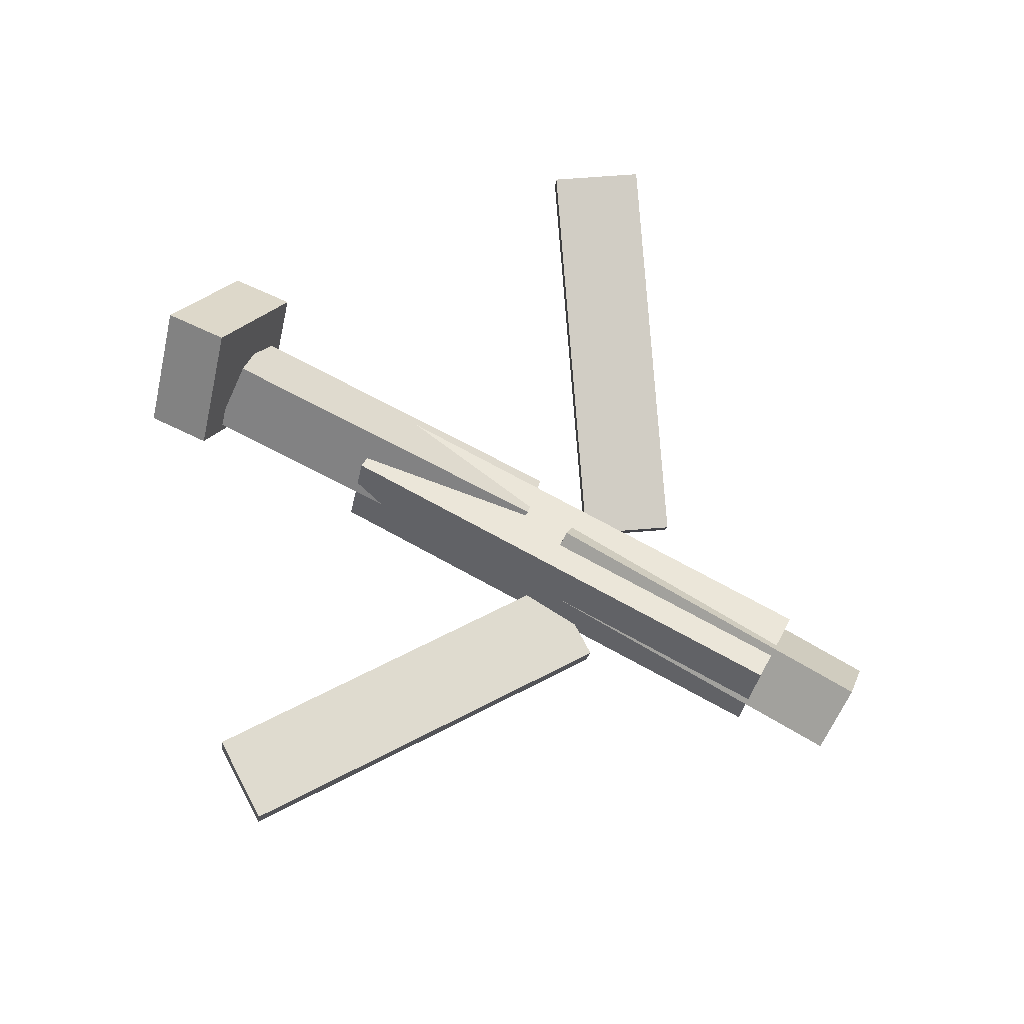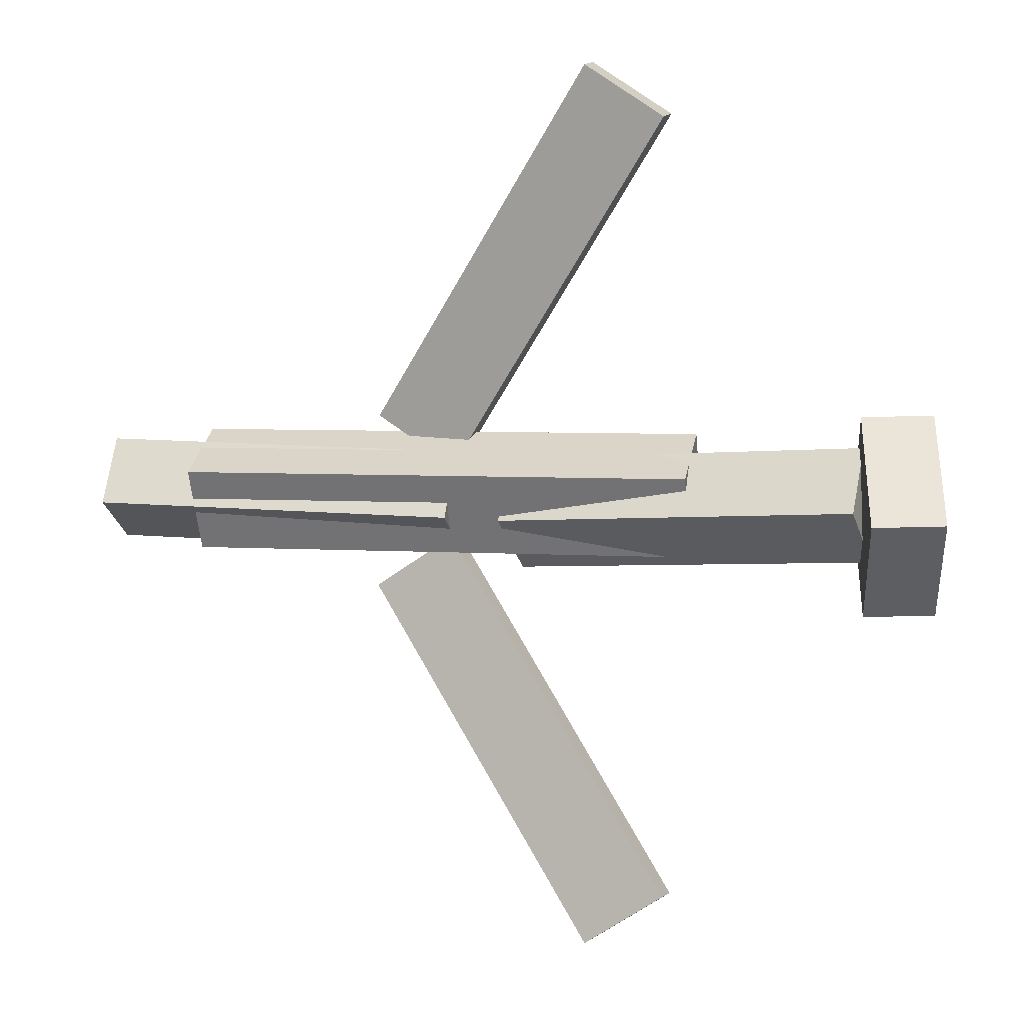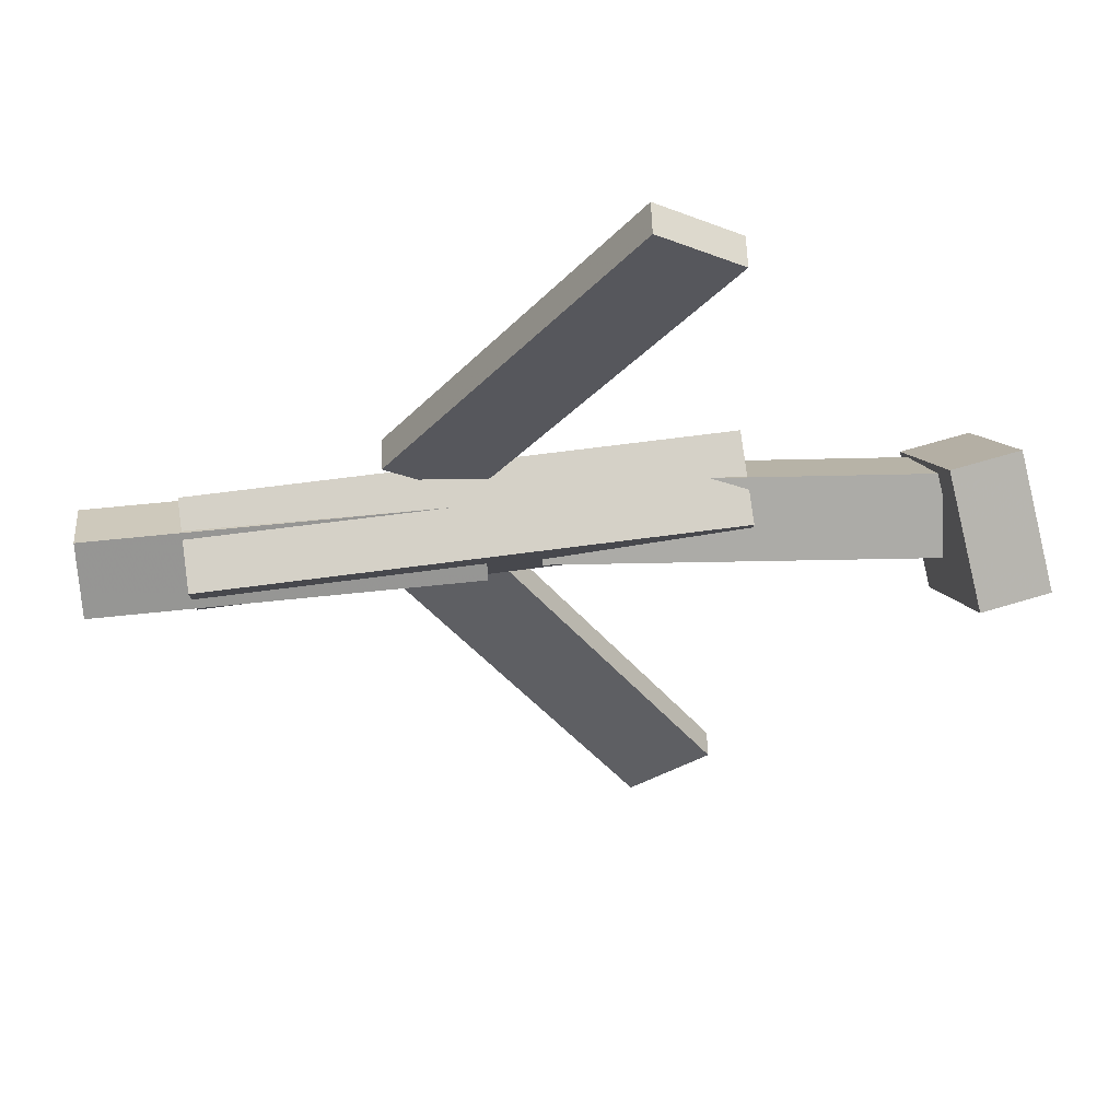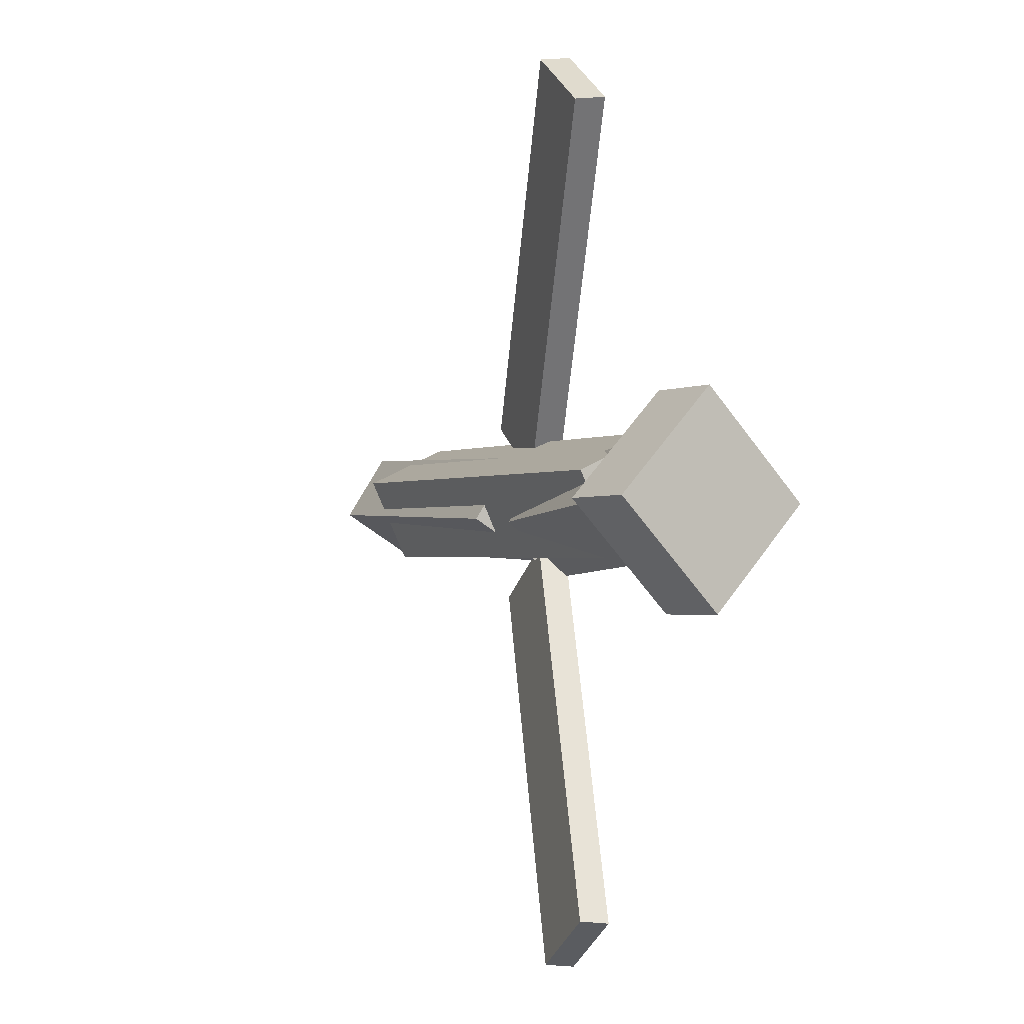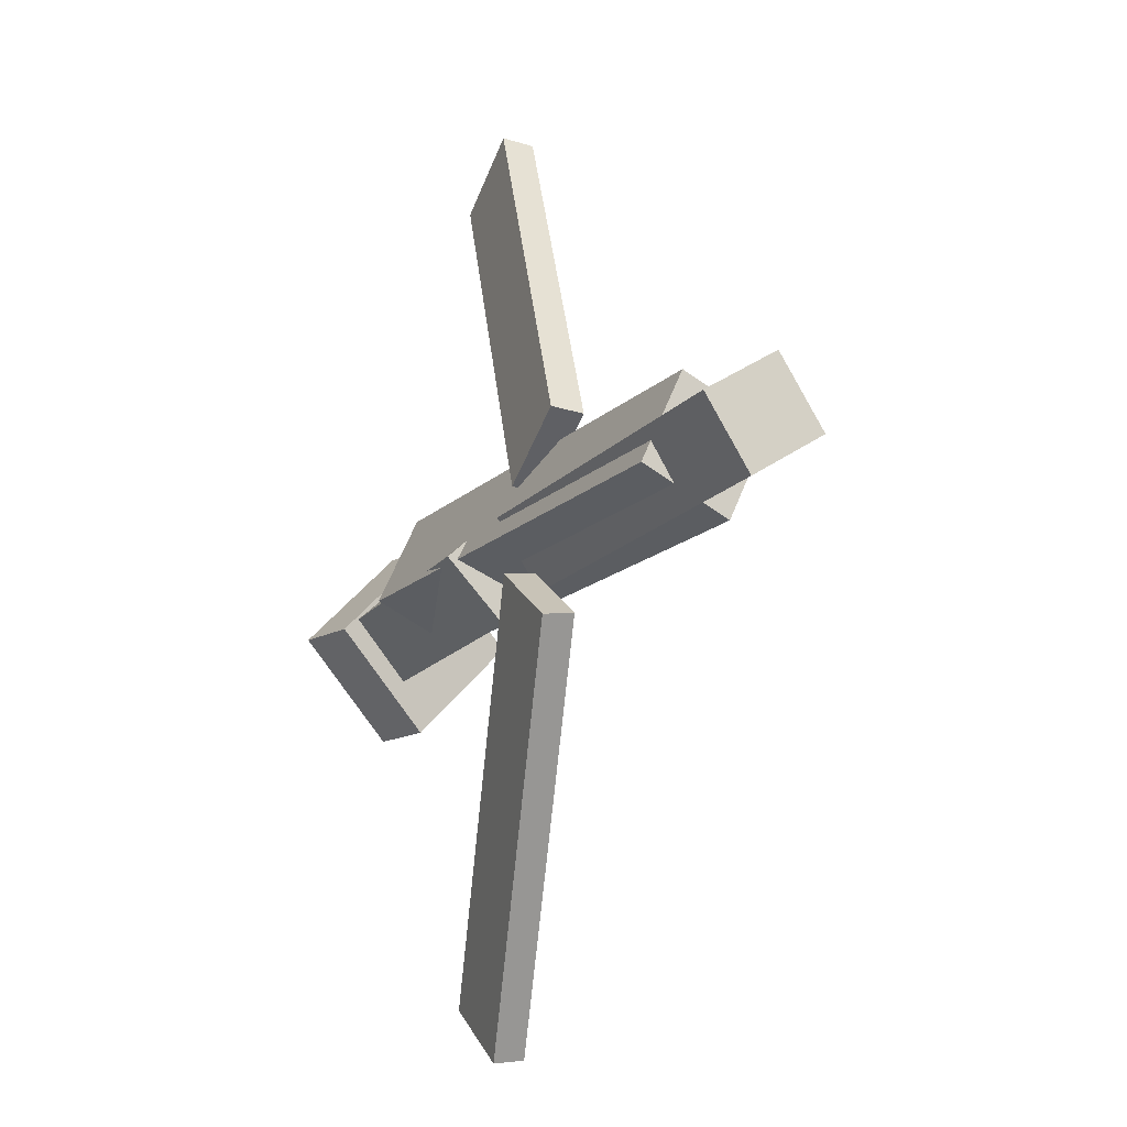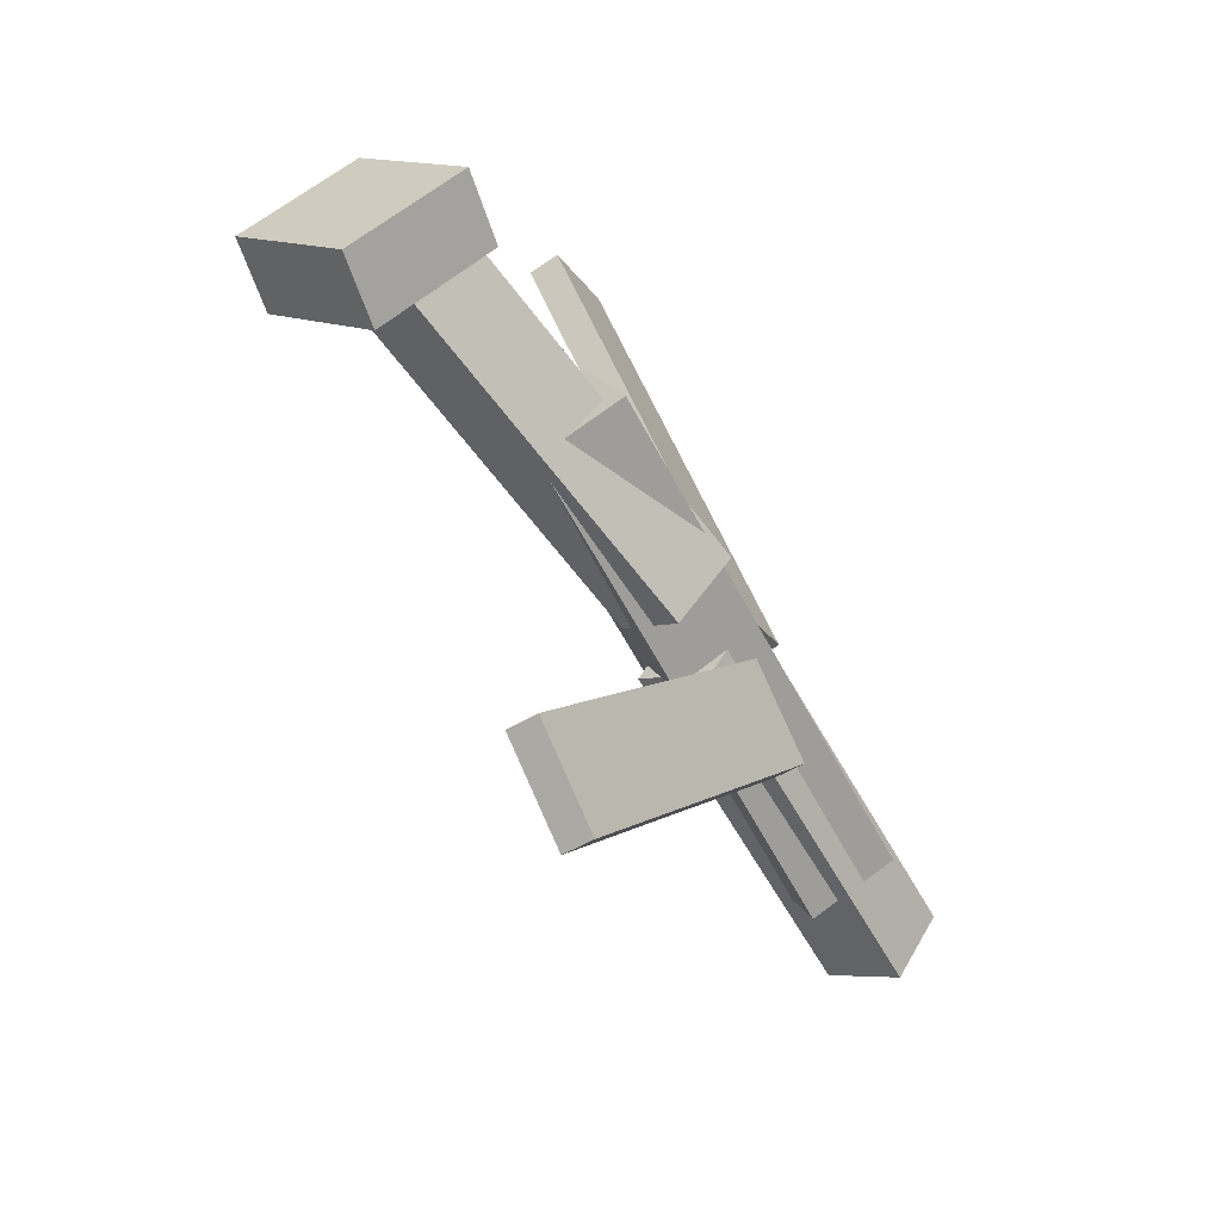
<metadata>
{"format":"obj","ext":"obj","renderer":"f3d","projection":"perspective","resolution":1024,"background":"white","views":[{"elev":74.3,"azim":29.2,"up":"+Y"},{"elev":7.4,"azim":-167.4,"up":"+Z"},{"elev":55.6,"azim":172.3,"up":"+Z"},{"elev":-0.3,"azim":-115.0,"up":"+Z"},{"elev":-15.3,"azim":63.0,"up":"+Z"},{"elev":-58.8,"azim":-62.1,"up":"+Z"}]}
</metadata>
<code>
v 0.1237 -0.07259 -0.07167
v 0.06389 -0.07075 -0.03117
v 0.1213 -0.09405 -0.07431
v 0.06144 -0.09222 -0.03381
v -0.05268 -0.02014 -0.3348
v -0.1125 -0.01831 -0.2943
v -0.05513 -0.04161 -0.3374
v -0.115 -0.03978 -0.2969
f 1.0 7.0 5.0
f 1.0 3.0 7.0
f 1.0 4.0 3.0
f 1.0 2.0 4.0
f 3.0 8.0 7.0
f 3.0 4.0 8.0
f 5.0 7.0 8.0
f 5.0 8.0 6.0
f 1.0 5.0 6.0
f 1.0 6.0 2.0
f 2.0 6.0 8.0
f 2.0 8.0 4.0
v -0.1276 -0.07118 0.05294
v 0.2575 -0.06849 0.04921
v -0.1283 -0.01085 0.02522
v 0.2568 -0.008157 0.02149
v -0.128 -0.09976 -0.009251
v 0.2571 -0.09707 -0.01298
v -0.1287 -0.03943 -0.03697
v 0.2564 -0.03673 -0.0407
f 9.0 15.0 13.0
f 9.0 11.0 15.0
f 9.0 12.0 11.0
f 9.0 10.0 12.0
f 11.0 16.0 15.0
f 11.0 12.0 16.0
f 13.0 15.0 16.0
f 13.0 16.0 14.0
f 9.0 13.0 14.0
f 9.0 14.0 10.0
f 10.0 14.0 16.0
f 10.0 16.0 12.0
v -0.264 -0.02259 -0.03381
v -0.2674 -0.06226 0.009401
v -0.2541 0.02142 0.007382
v -0.2575 -0.01826 0.05059
v 0.005713 -0.06584 -0.0523
v 0.002313 -0.1055 -0.009095
v 0.01559 -0.02184 -0.01111
v 0.01219 -0.06151 0.03209
f 17.0 23.0 21.0
f 17.0 19.0 23.0
f 17.0 20.0 19.0
f 17.0 18.0 20.0
f 19.0 24.0 23.0
f 19.0 20.0 24.0
f 21.0 23.0 24.0
f 21.0 24.0 22.0
f 17.0 21.0 22.0
f 17.0 22.0 18.0
f 18.0 22.0 24.0
f 18.0 24.0 20.0
v 0.3292 -0.04535 0.04232
v 0.3301 -0.01516 -0.00489
v 0.05372 -0.04293 0.03847
v 0.05464 -0.01273 -0.008737
v 0.3292 -0.09598 0.009934
v 0.3301 -0.06579 -0.03727
v 0.05372 -0.09355 0.006087
v 0.05465 -0.06336 -0.04112
f 25.0 31.0 29.0
f 25.0 27.0 31.0
f 25.0 28.0 27.0
f 25.0 26.0 28.0
f 27.0 32.0 31.0
f 27.0 28.0 32.0
f 29.0 31.0 32.0
f 29.0 32.0 30.0
f 25.0 29.0 30.0
f 25.0 30.0 26.0
f 26.0 30.0 32.0
f 26.0 32.0 28.0
v -0.2602 -0.007227 -0.07183
v -0.3117 -0.01604 -0.07029
v -0.2706 0.0666 0.003652
v -0.3221 0.05779 0.005196
v -0.2461 -0.0774 -0.001258
v -0.2976 -0.08621 0.0002849
v -0.2565 -0.003566 0.07422
v -0.3079 -0.01238 0.07577
f 33.0 39.0 37.0
f 33.0 35.0 39.0
f 33.0 36.0 35.0
f 33.0 34.0 36.0
f 35.0 40.0 39.0
f 35.0 36.0 40.0
f 37.0 39.0 40.0
f 37.0 40.0 38.0
f 33.0 37.0 38.0
f 33.0 38.0 34.0
f 34.0 38.0 40.0
f 34.0 40.0 36.0
v 0.117 -0.08606 0.06562
v 0.0581 -0.08495 0.02758
v 0.1192 -0.06335 0.06301
v 0.06022 -0.06223 0.02496
v -0.05268 -0.03983 0.3299
v -0.1116 -0.03872 0.2918
v -0.05056 -0.01712 0.3273
v -0.1095 -0.016 0.2892
f 41.0 47.0 45.0
f 41.0 43.0 47.0
f 41.0 44.0 43.0
f 41.0 42.0 44.0
f 43.0 48.0 47.0
f 43.0 44.0 48.0
f 45.0 47.0 48.0
f 45.0 48.0 46.0
f 41.0 45.0 46.0
f 41.0 46.0 42.0
f 42.0 46.0 48.0
f 42.0 48.0 44.0

</code>
